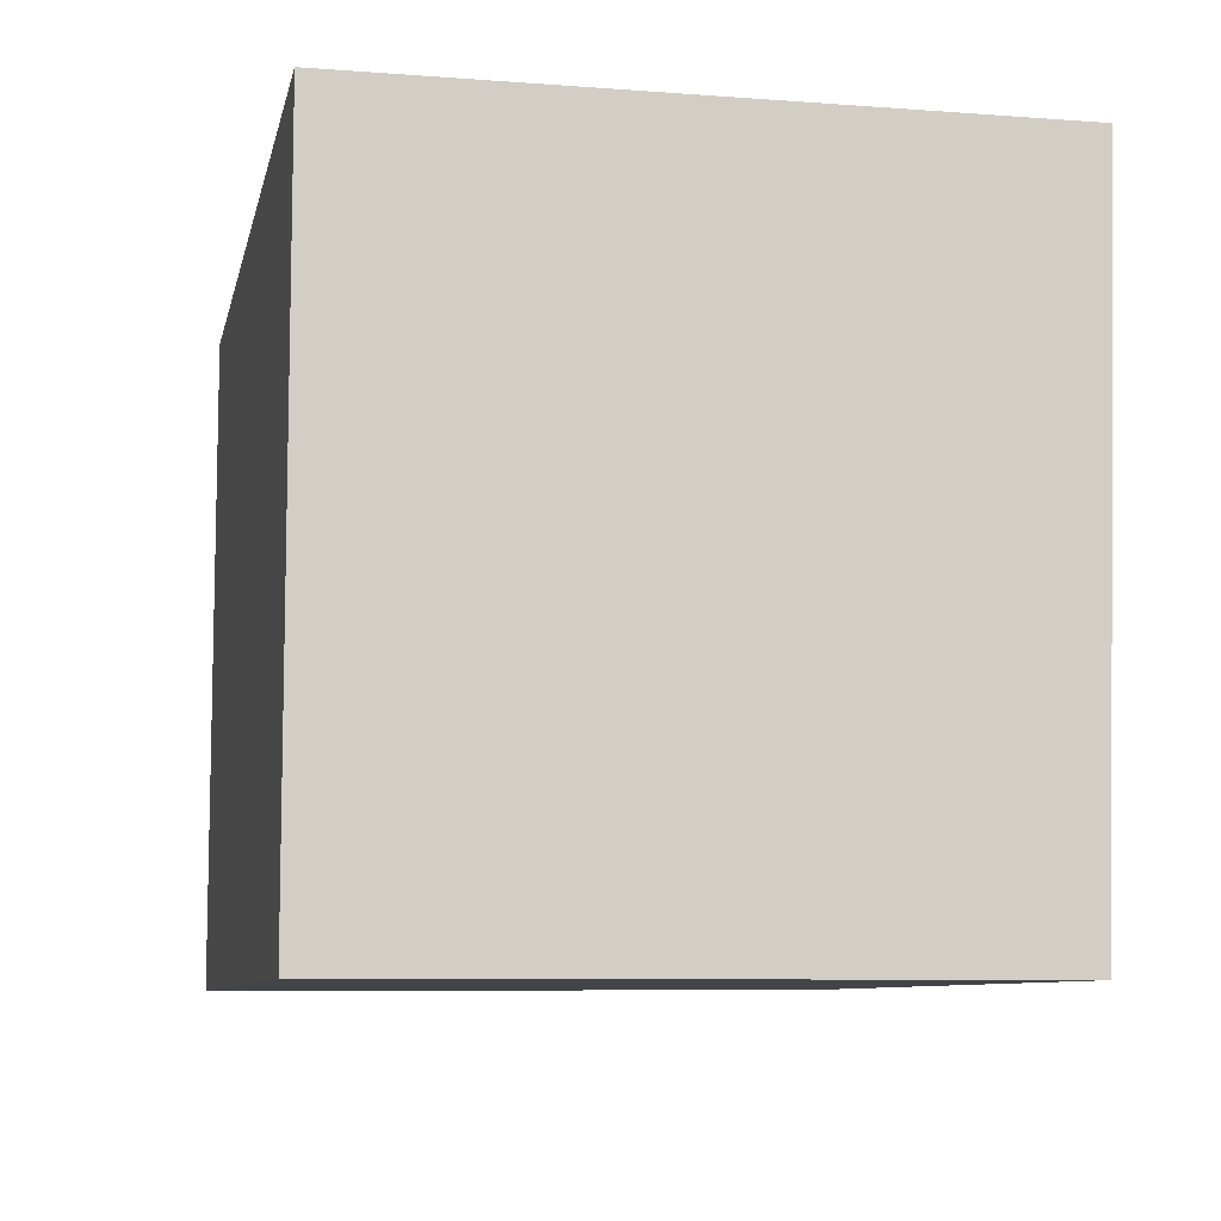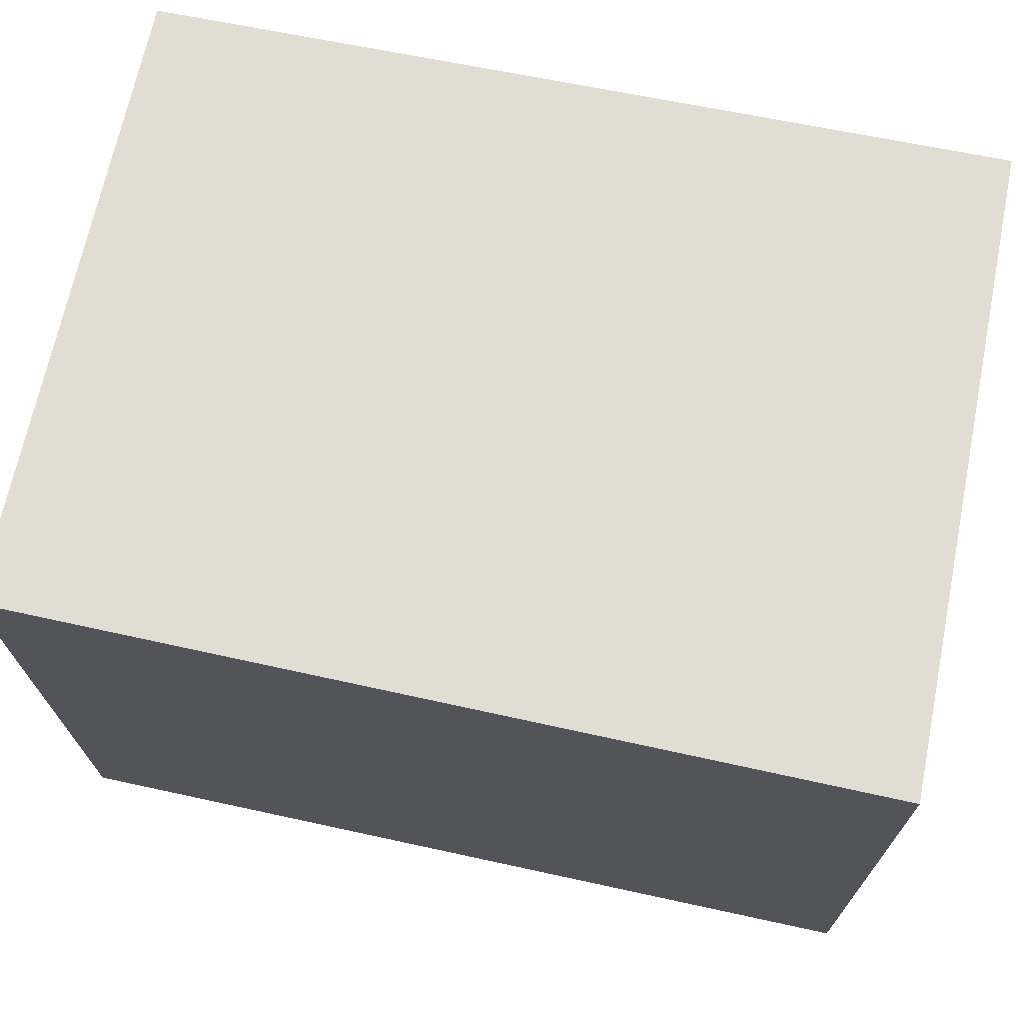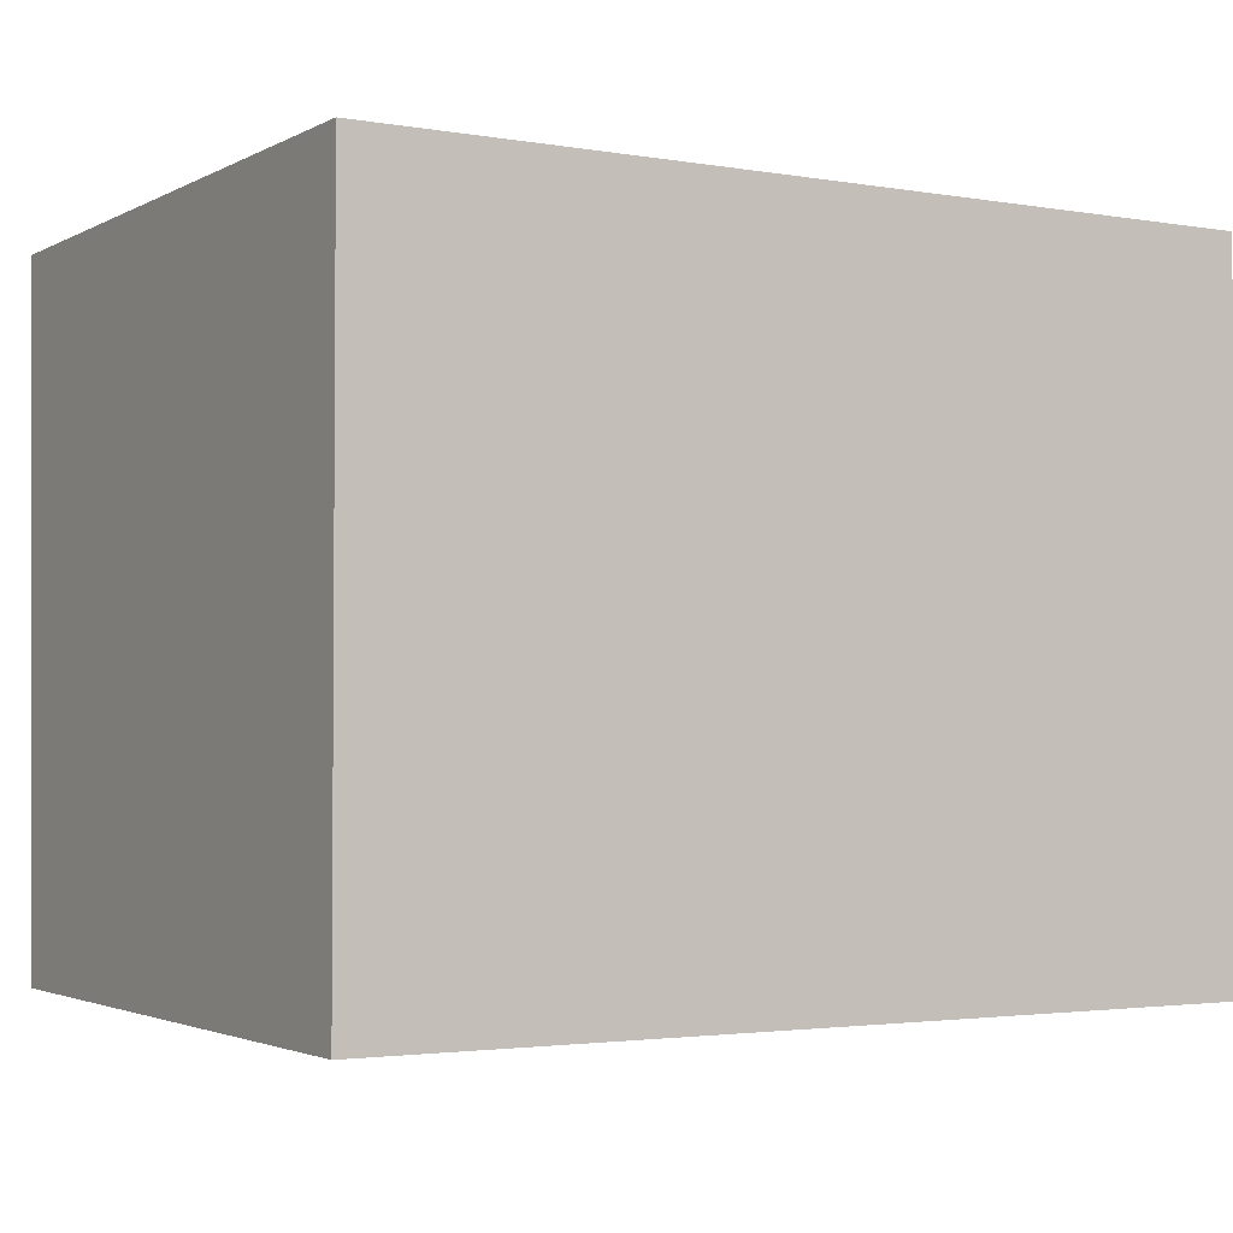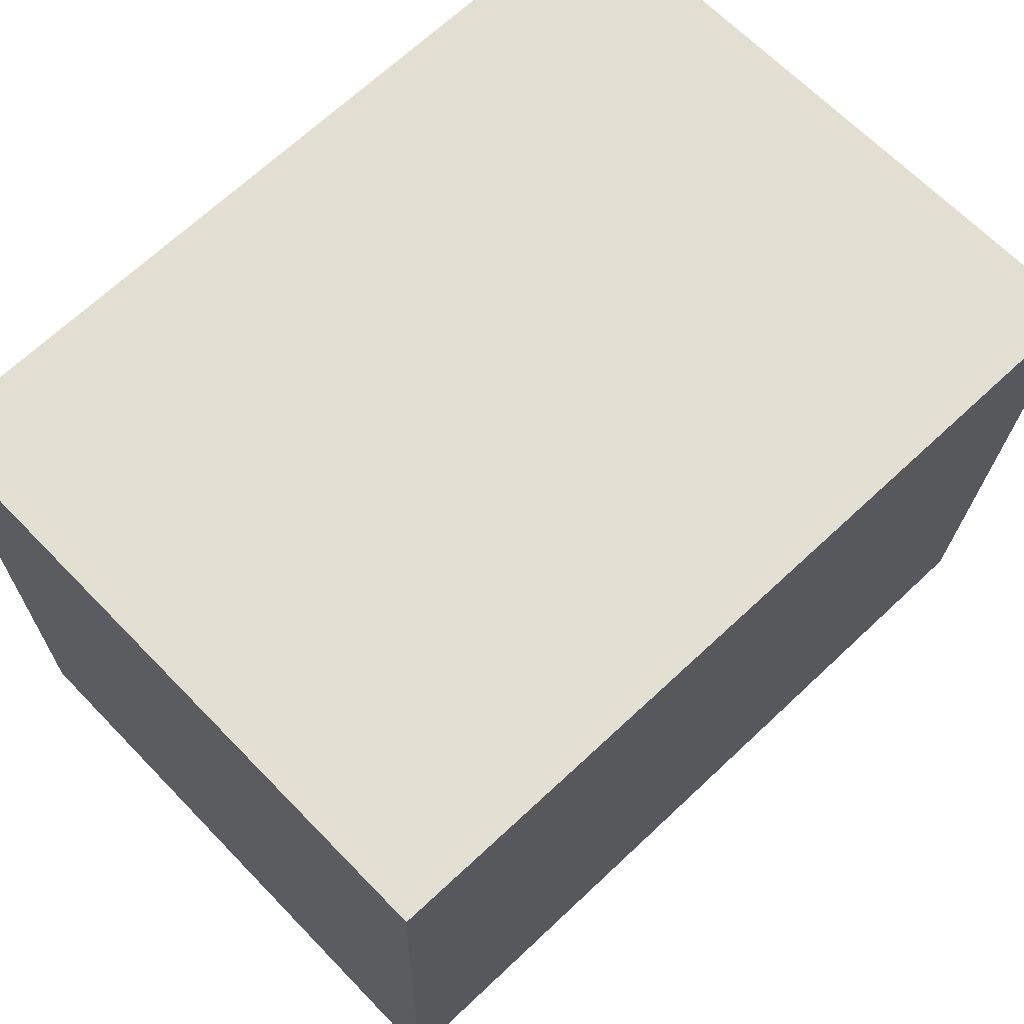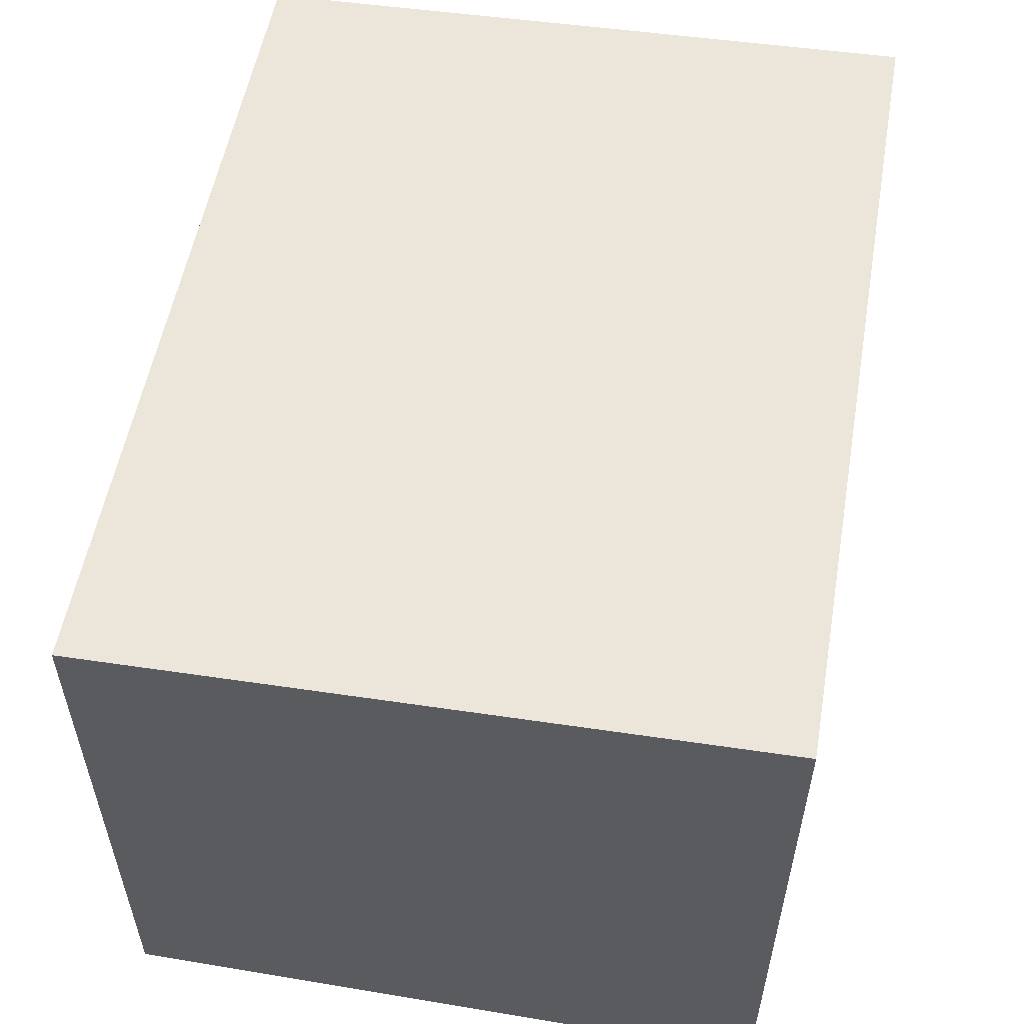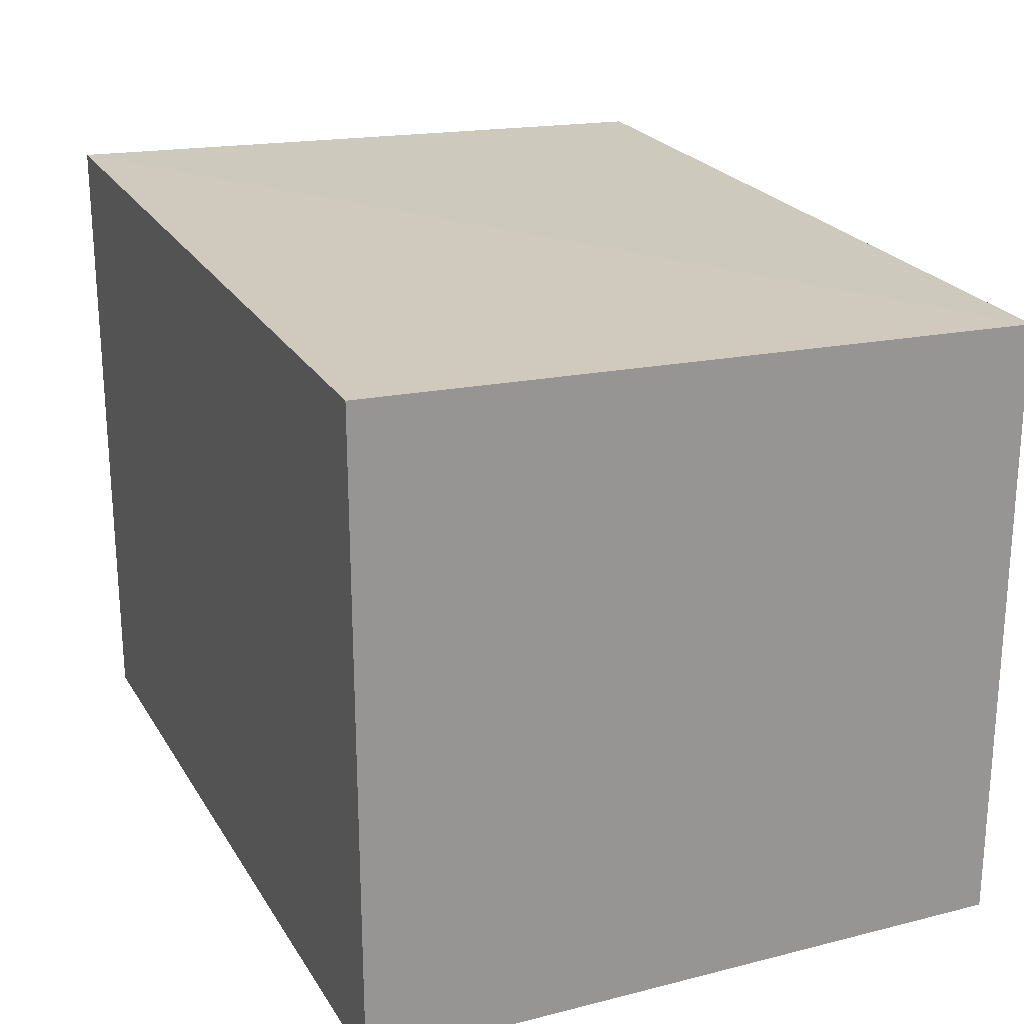
<metadata>
{"format":"obj","ext":"obj","renderer":"f3d","projection":"perspective","resolution":1024,"background":"white","views":[{"elev":-8.5,"azim":78.3,"up":"+Z"},{"elev":68.2,"azim":-168.4,"up":"+Z"},{"elev":-2.6,"azim":-30.9,"up":"+Z"},{"elev":66.4,"azim":135.9,"up":"+Z"},{"elev":55.1,"azim":-80.0,"up":"+Y"},{"elev":22.4,"azim":66.4,"up":"+Y"}]}
</metadata>
<code>
v 0.1347 0.03637 0.109
v 0.1347 0.002247 0.109
v 0.1347 0.03528 0.0735
v 0.08904 0.03588 0.07359
v 0.08907 0.002247 0.109
v 0.08908 0.03705 0.109
v 0.1296 0.002247 0.07347
v 0.1347 0.002247 0.07347
v 0.08907 0.002247 0.07347
f 1 2 3
f 5 2 1
f 6 1 3
f 6 3 4
f 6 5 1
f 6 4 5
f 7 2 5
f 8 7 3
f 8 3 2
f 8 2 7
f 9 7 5
f 9 5 4
f 9 4 3
f 9 3 7

</code>
